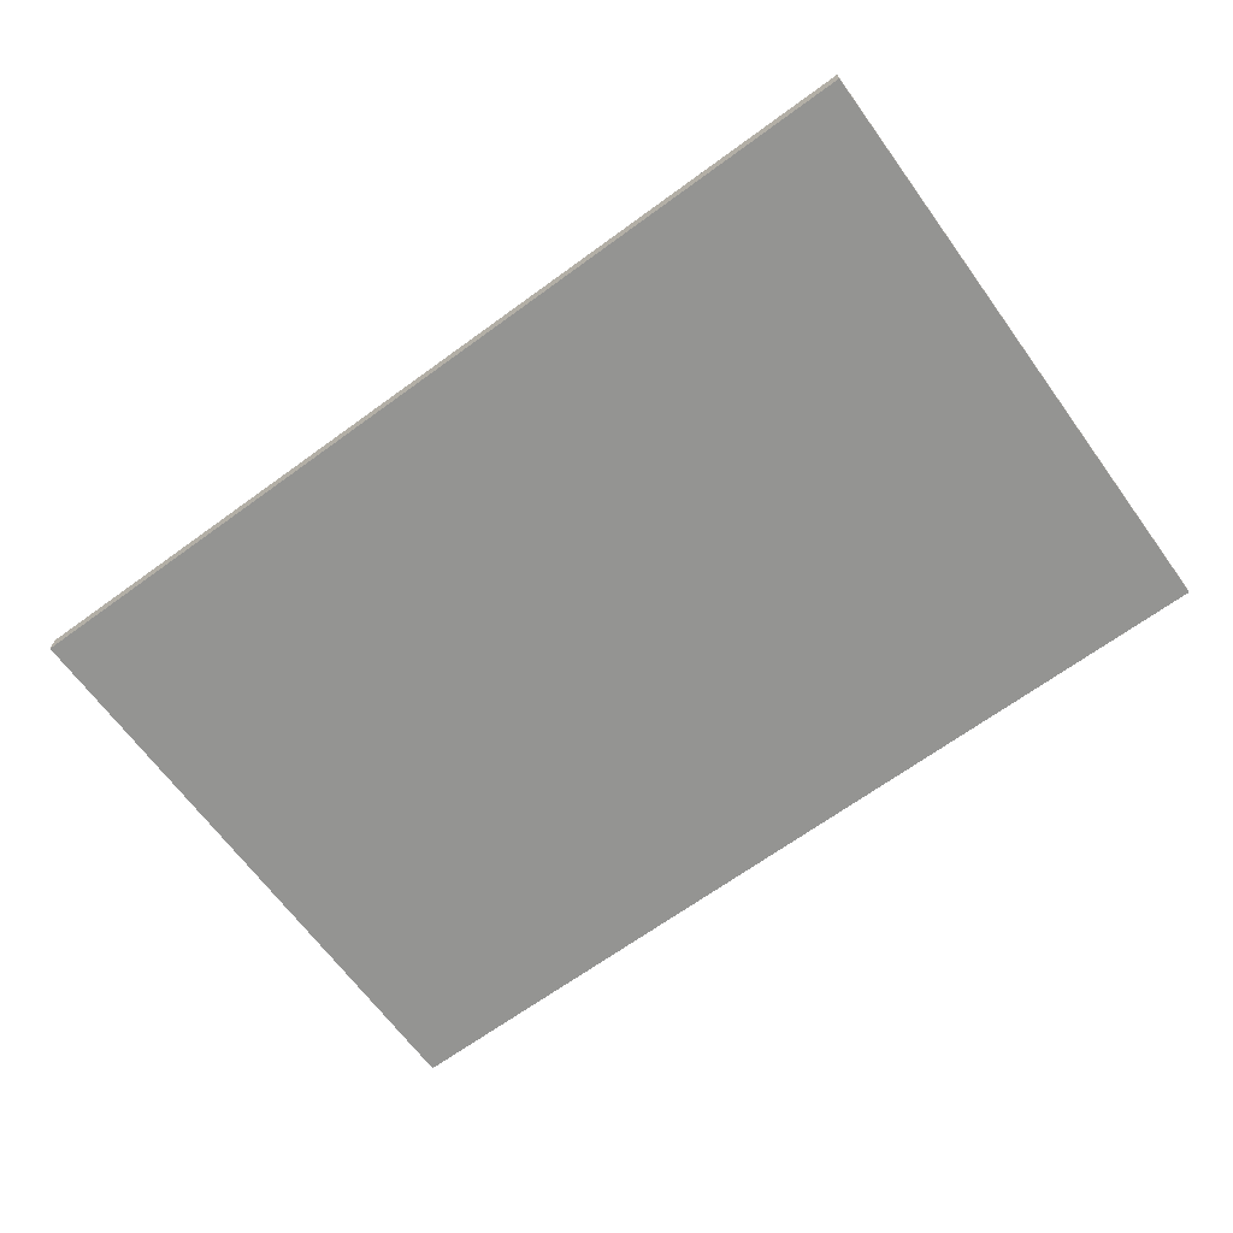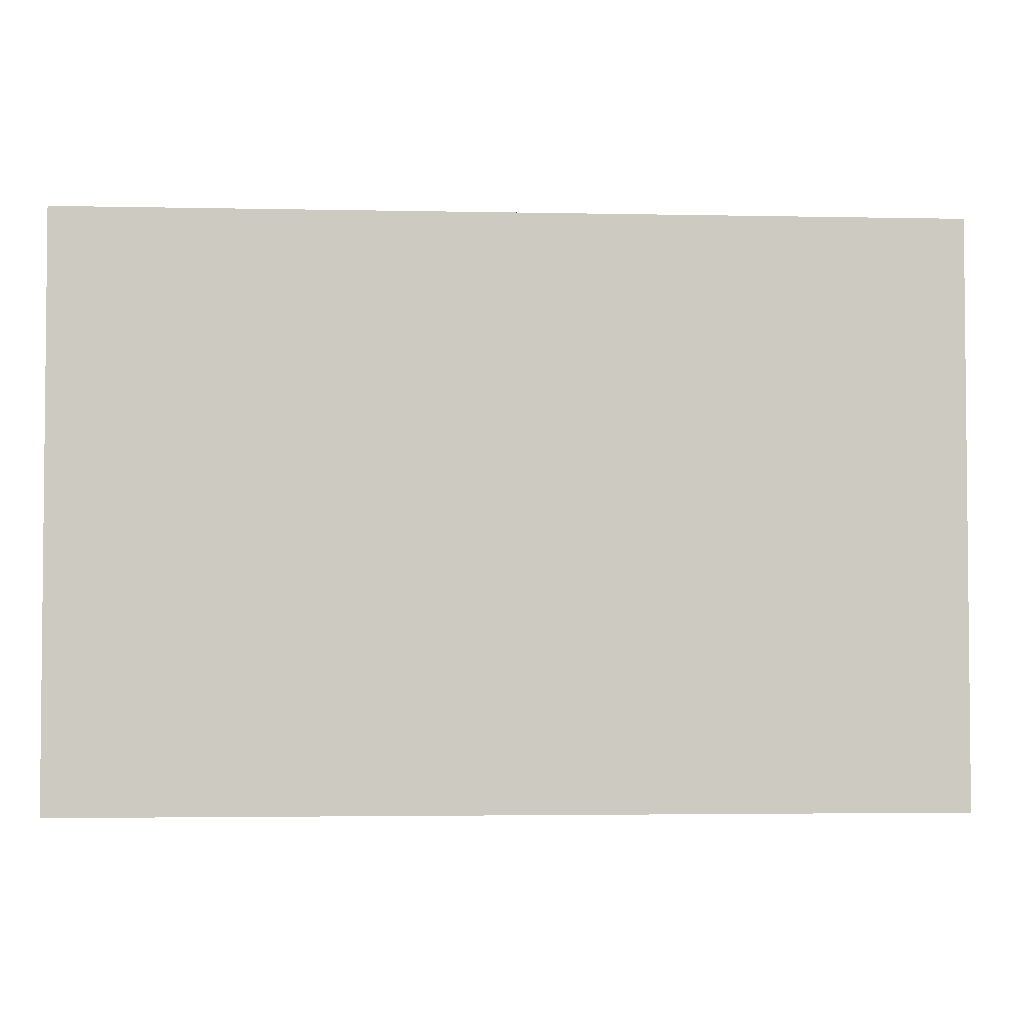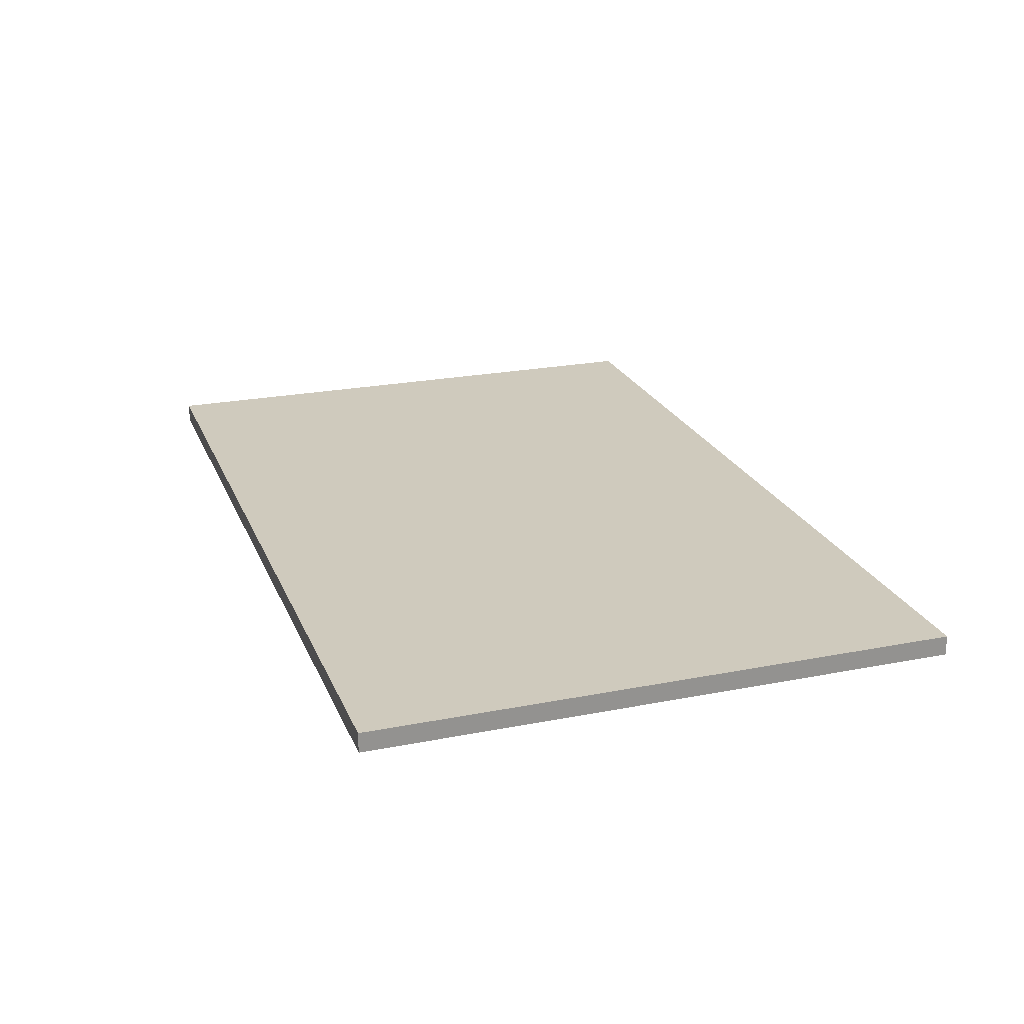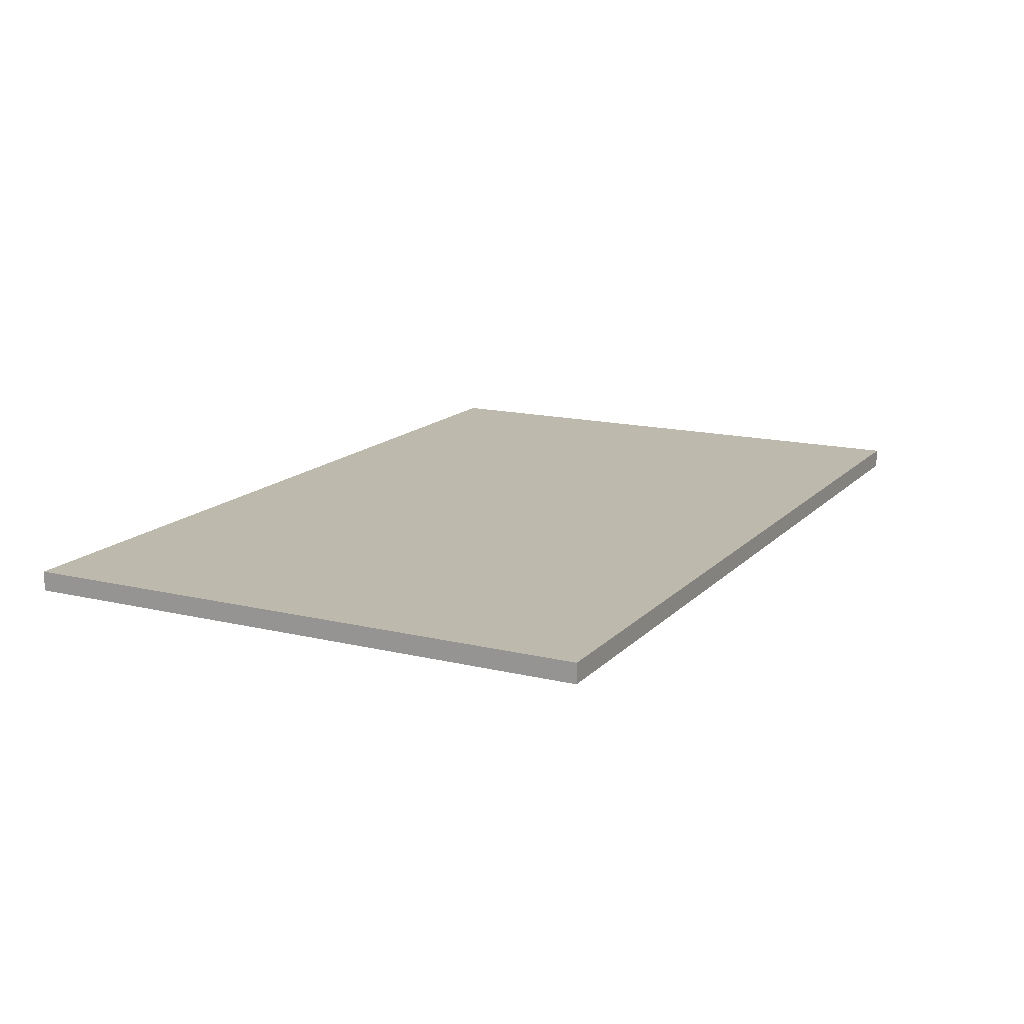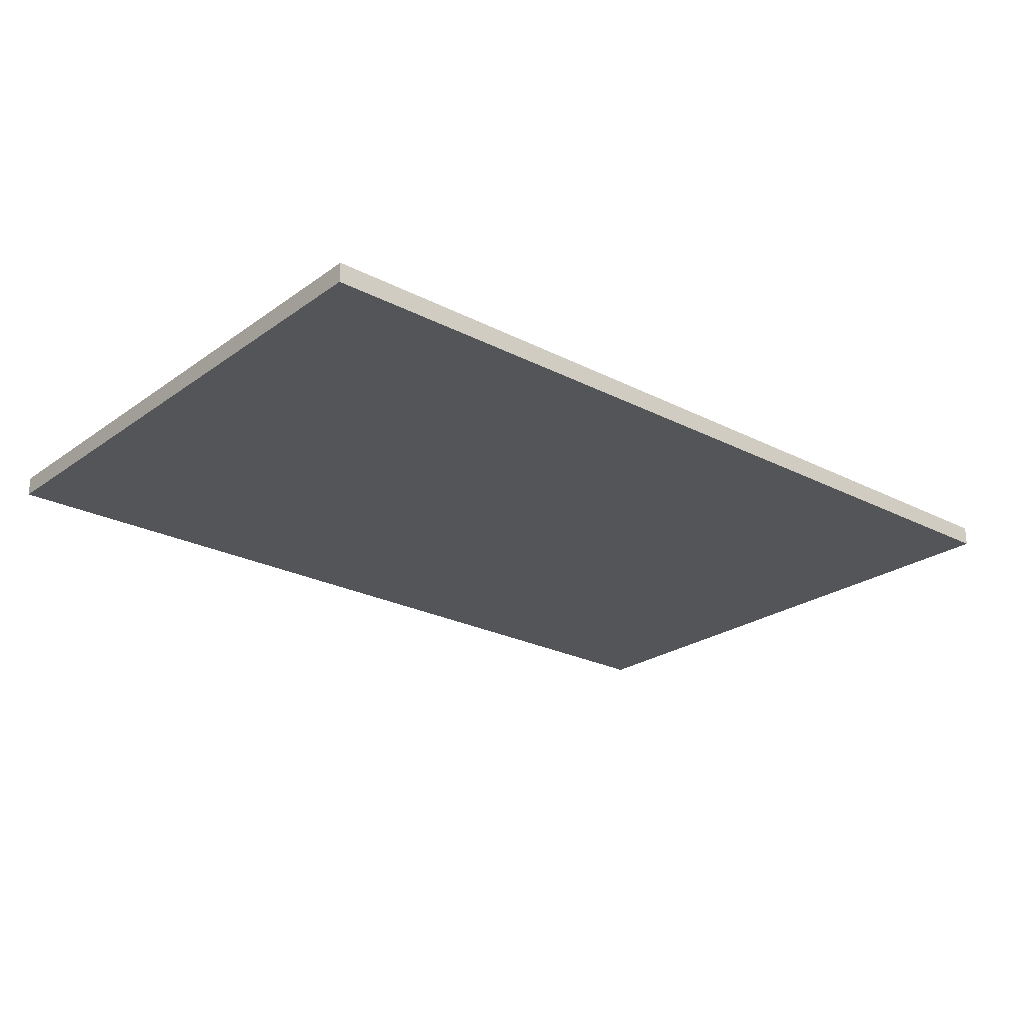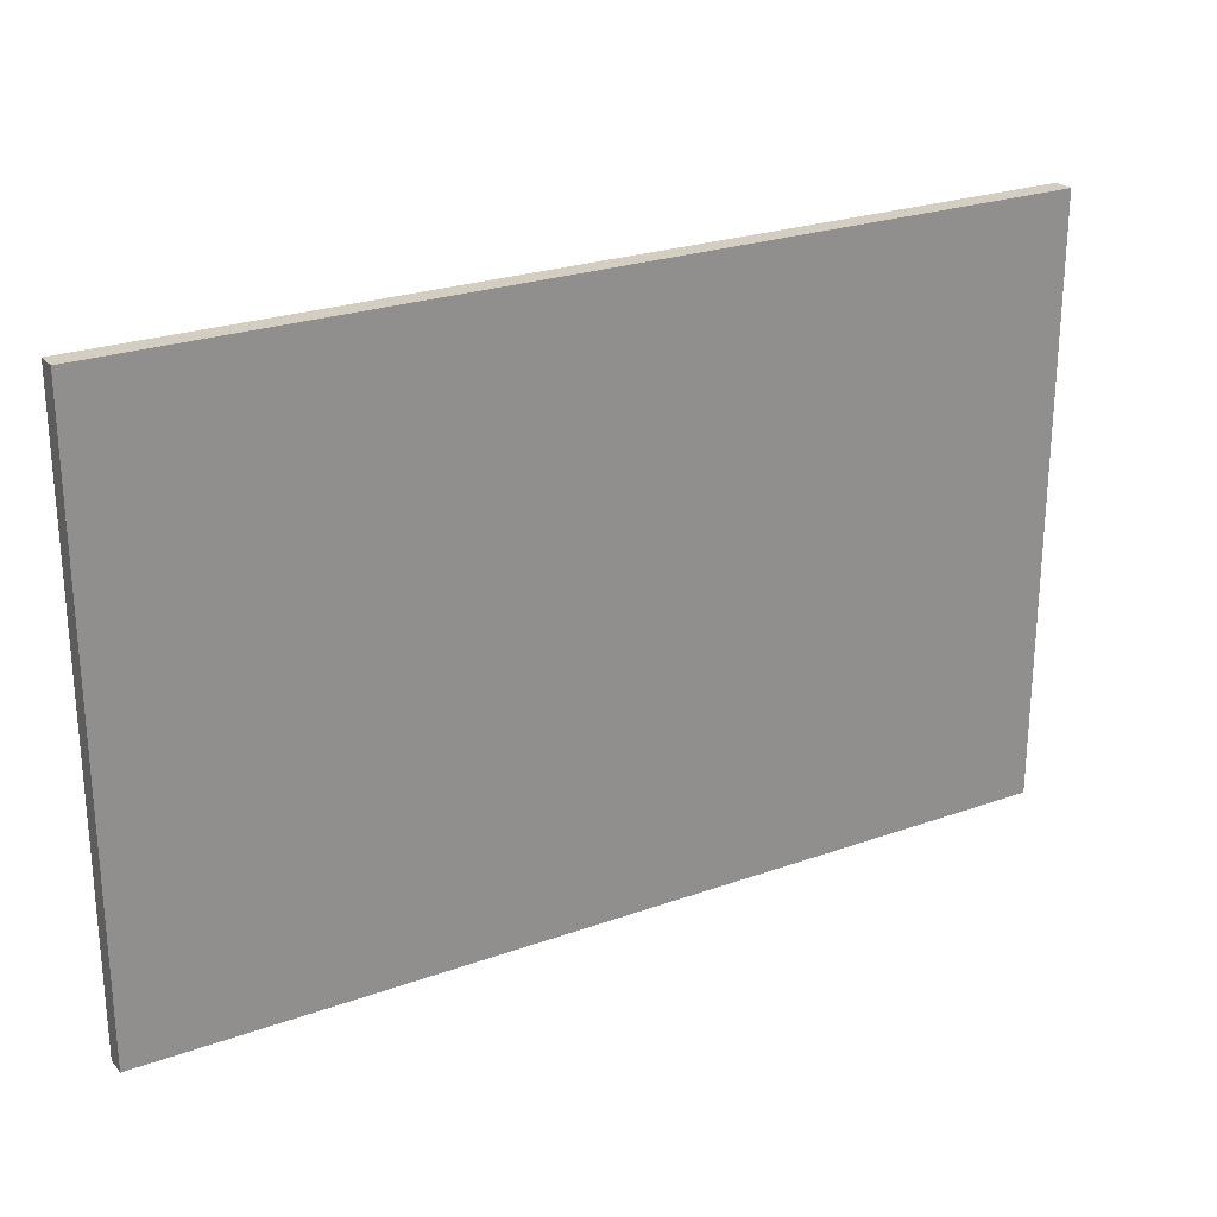
<metadata>
{"format":"obj","ext":"obj","renderer":"f3d","projection":"perspective","resolution":1024,"background":"white","views":[{"elev":-66.9,"azim":36.2,"up":"+Z"},{"elev":-3.3,"azim":175.9,"up":"+Y"},{"elev":22.9,"azim":-108.6,"up":"+Z"},{"elev":15.0,"azim":117.2,"up":"+Z"},{"elev":-24.2,"azim":139.5,"up":"+Z"},{"elev":24.9,"azim":-30.2,"up":"+Y"}]}
</metadata>
<code>
g pb_Mesh396212
v -12 0 -110
v -104 0 -110
v -12 60 -110
v -104 60 -110
v -104 0 -110
v -104 0 -112
v -104 60 -110
v -104 60 -112
v -104 0 -112
v -12 0 -112
v -104 60 -112
v -12 60 -112
v -12 0 -112
v -12 0 -110
v -12 60 -112
v -12 60 -110
v -12 60 -110
v -104 60 -110
v -12 60 -112
v -104 60 -112
v -12 0 -112
v -104 0 -112
v -12 0 -110
v -104 0 -110
g pb_Mesh396212_0
f 3 2 1
f 3 4 2
f 7 6 5
f 7 8 6
f 11 10 9
f 11 12 10
f 15 14 13
f 15 16 14
f 19 18 17
f 19 20 18
f 23 22 21
f 23 24 22

</code>
